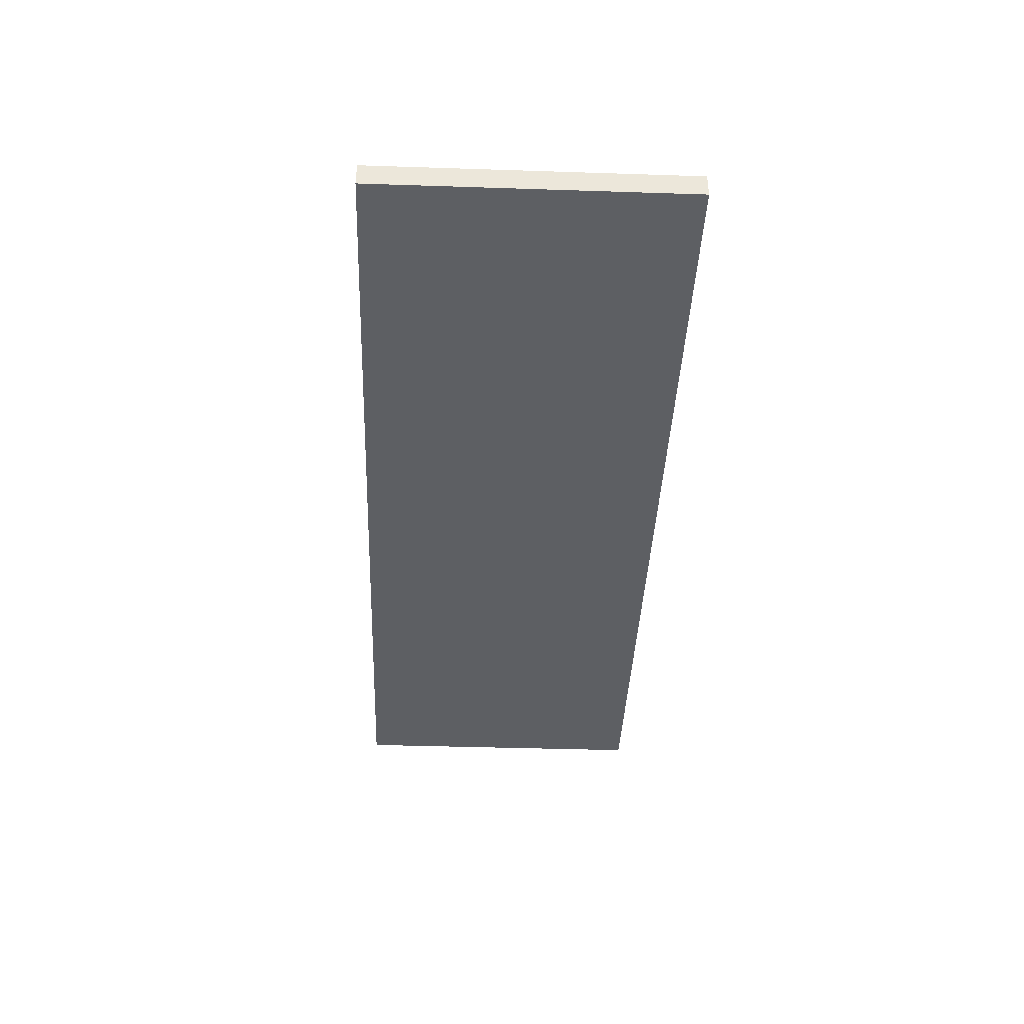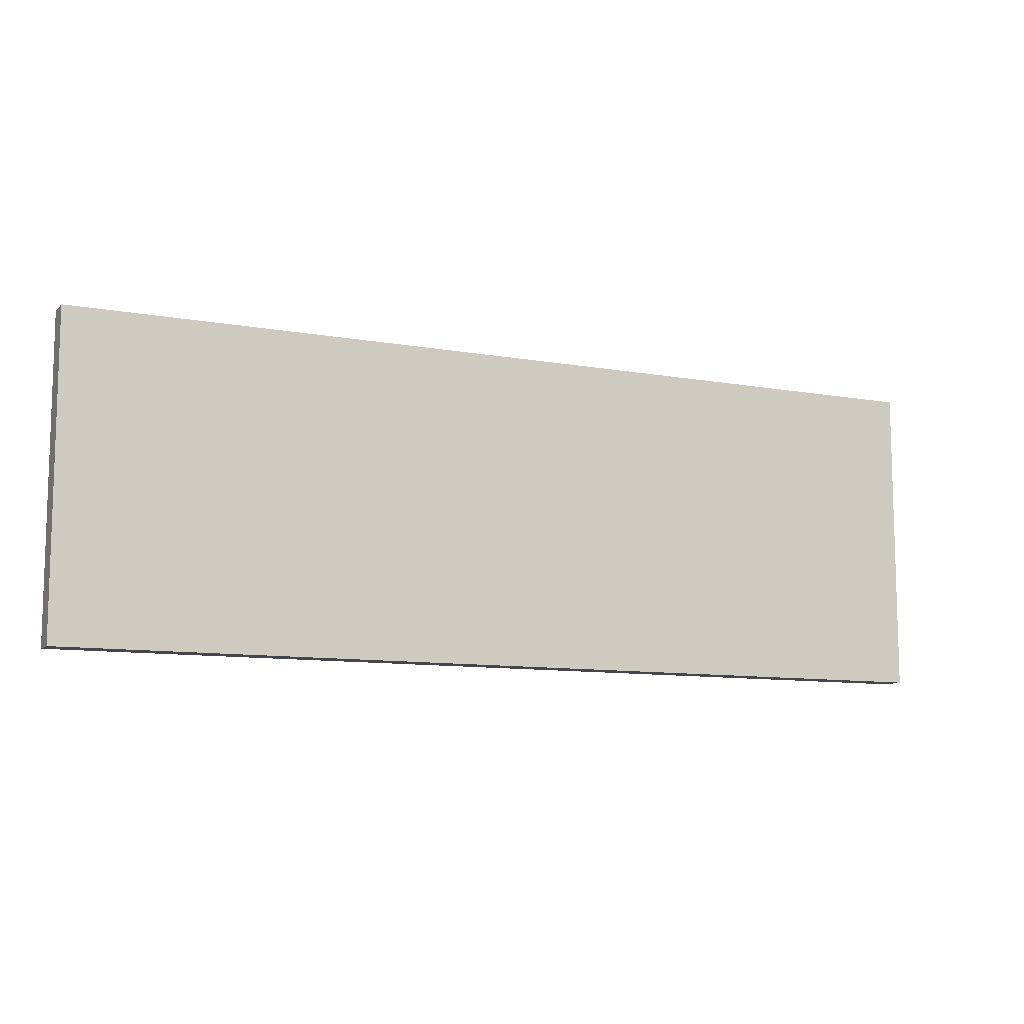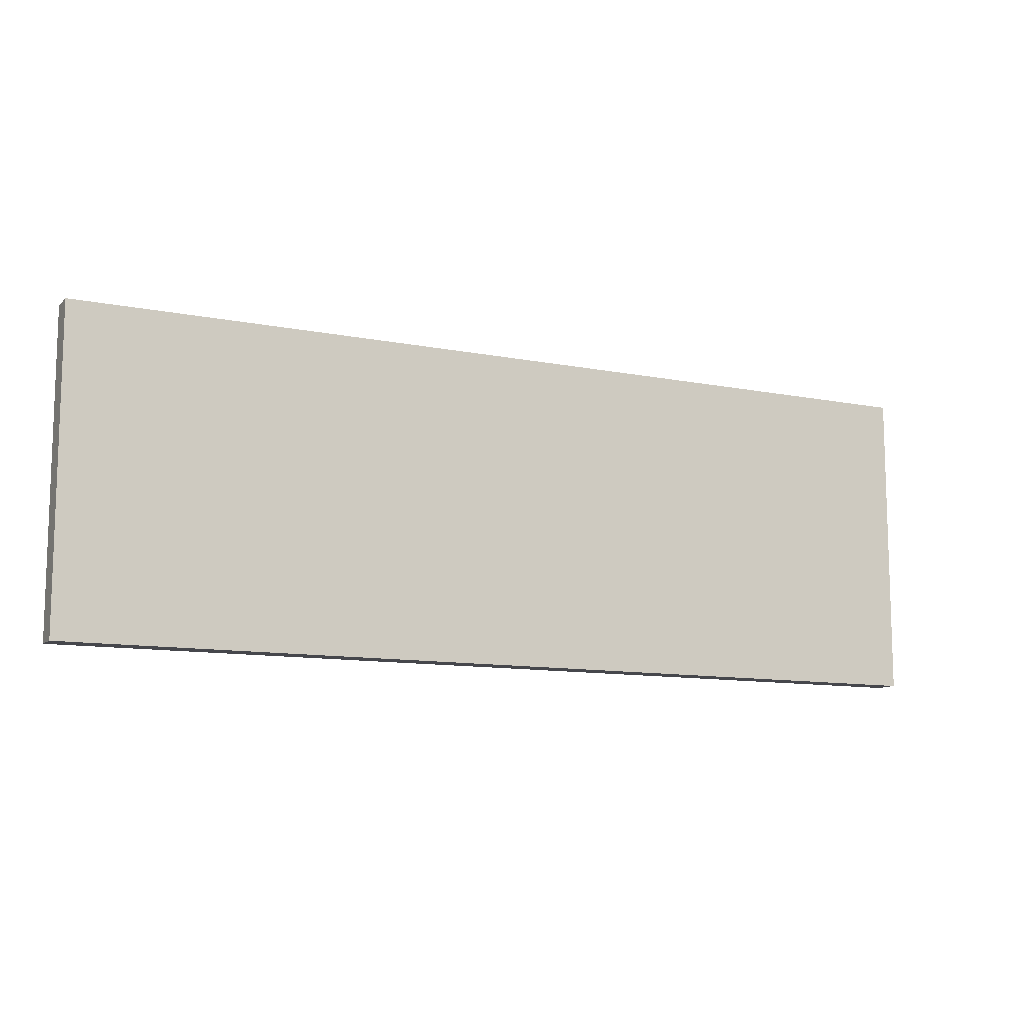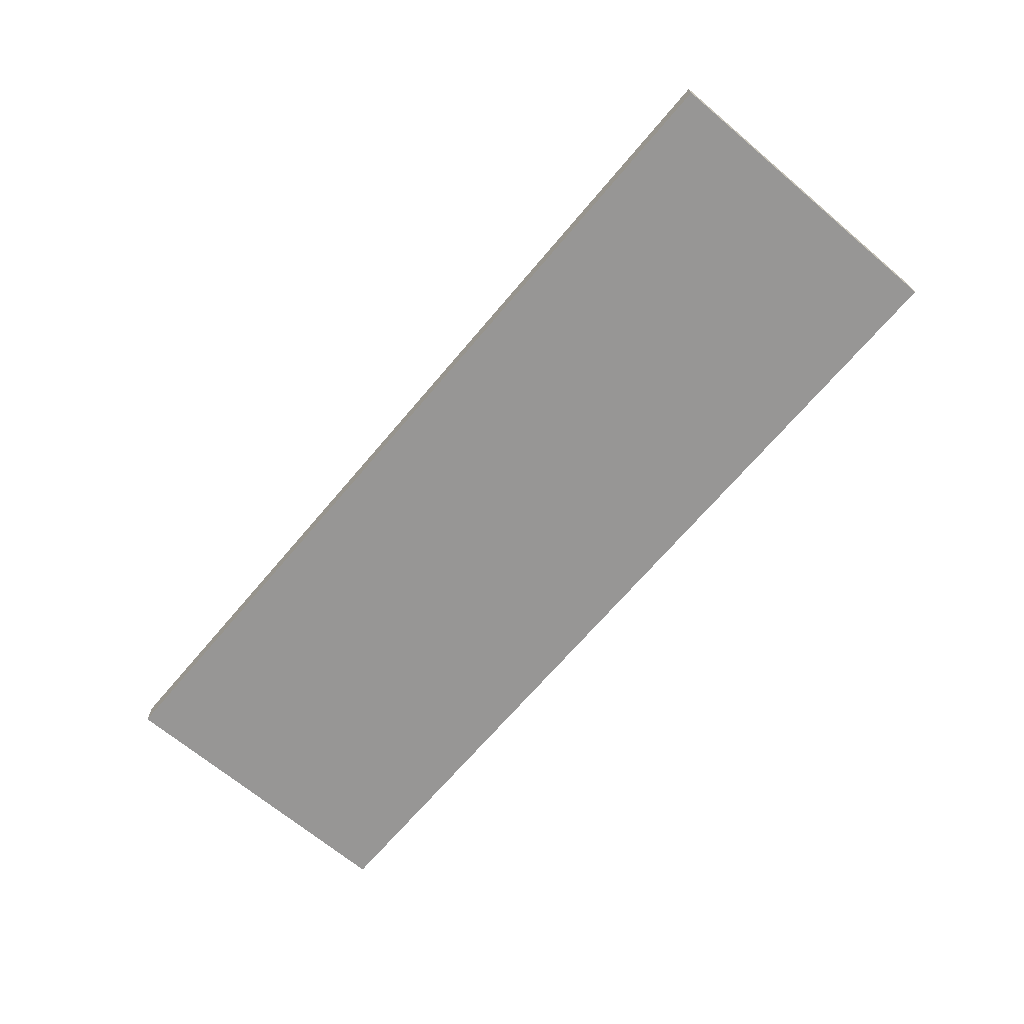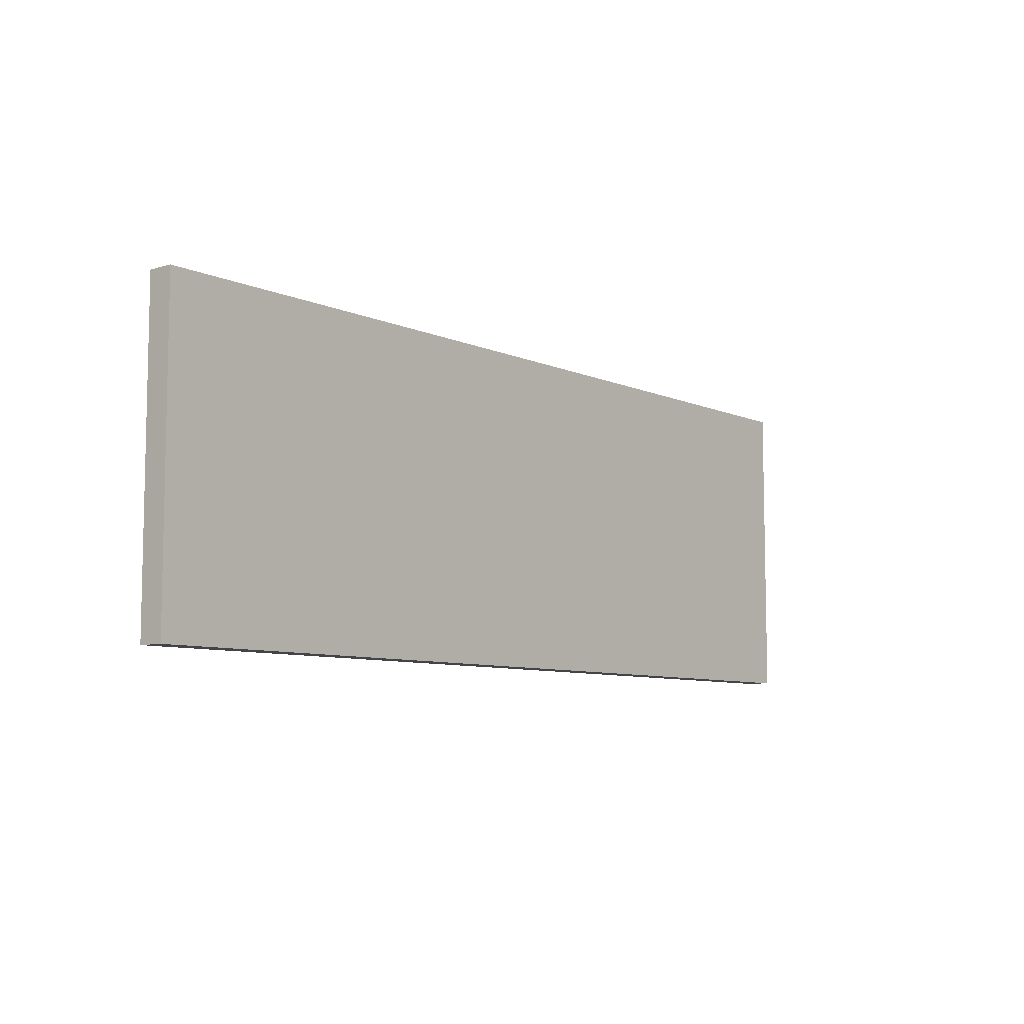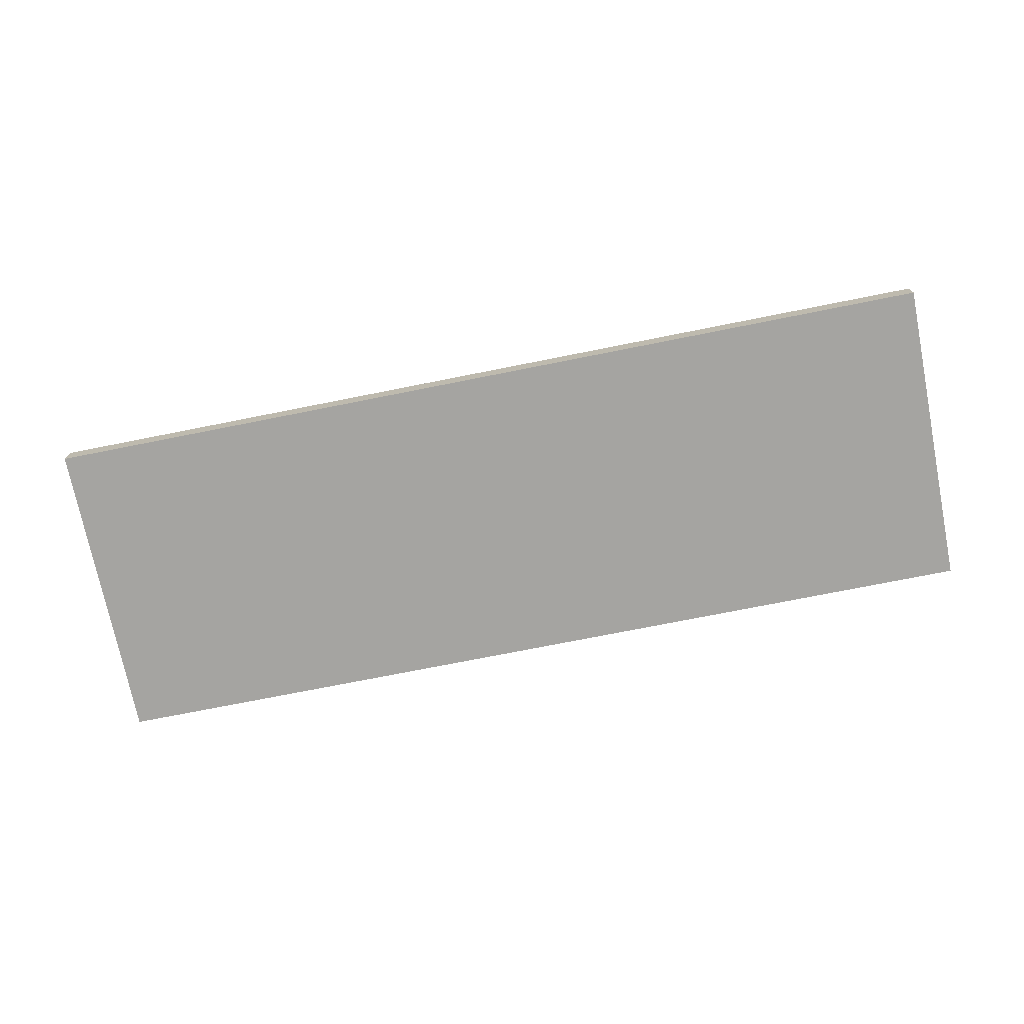
<metadata>
{"format":"obj","ext":"obj","renderer":"f3d","projection":"perspective","resolution":1024,"background":"white","views":[{"elev":-40.0,"azim":-92.3,"up":"+Z"},{"elev":-10.0,"azim":-24.9,"up":"+Y"},{"elev":-10.9,"azim":-26.4,"up":"+Y"},{"elev":-68.0,"azim":49.8,"up":"+Z"},{"elev":-7.8,"azim":129.4,"up":"+Y"},{"elev":-73.2,"azim":11.3,"up":"+Z"}]}
</metadata>
<code>
v -77.87 17.59 25.7
v 25.41 17.59 25.7
v -77.87 17.59 28.54
v 25.41 17.59 28.54
v -77.87 -17.59 25.7
v 25.41 -17.59 25.7
v -77.87 -17.59 28.54
v 25.41 -17.59 28.54
f 1 3 4
f 4 2 1
f 5 6 8
f 8 7 5
f 1 2 6
f 6 5 1
f 2 4 8
f 8 6 2
f 4 3 7
f 7 8 4
f 3 1 5
f 5 7 3

</code>
